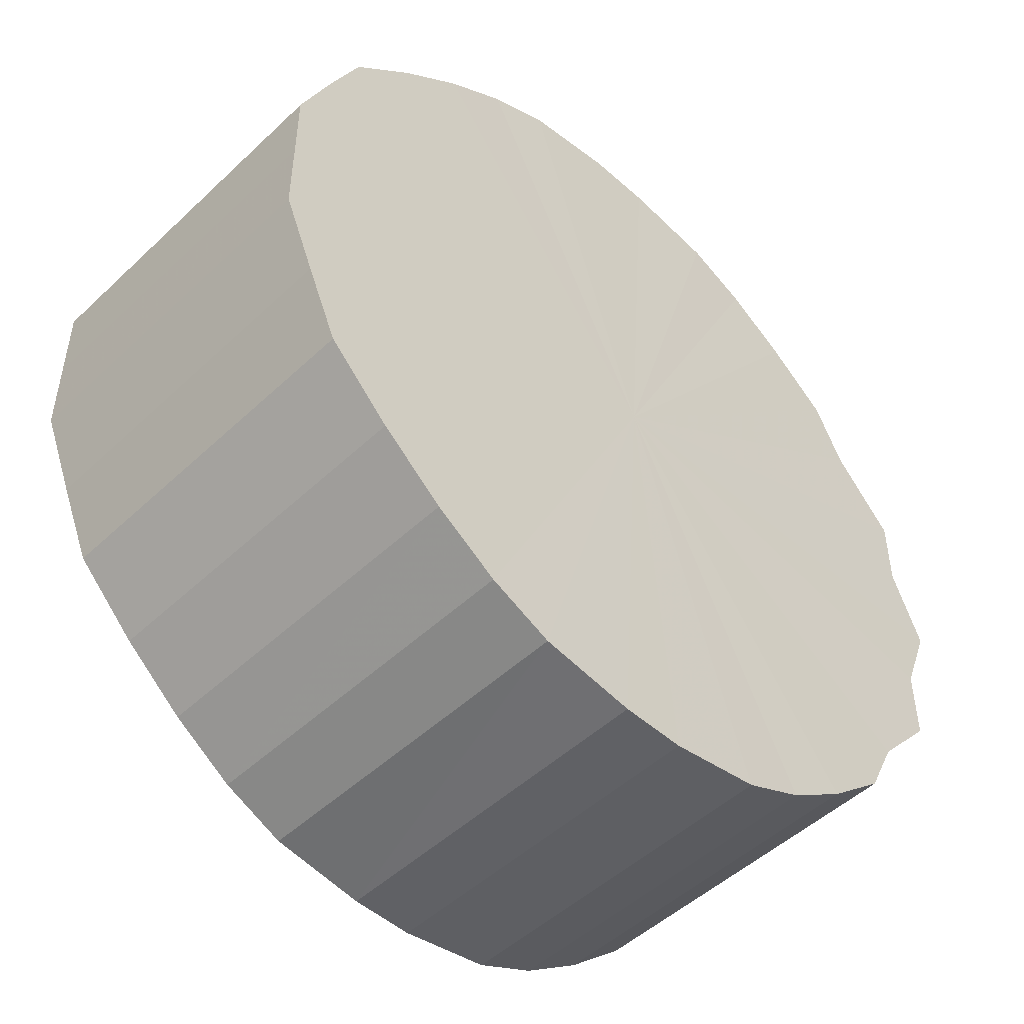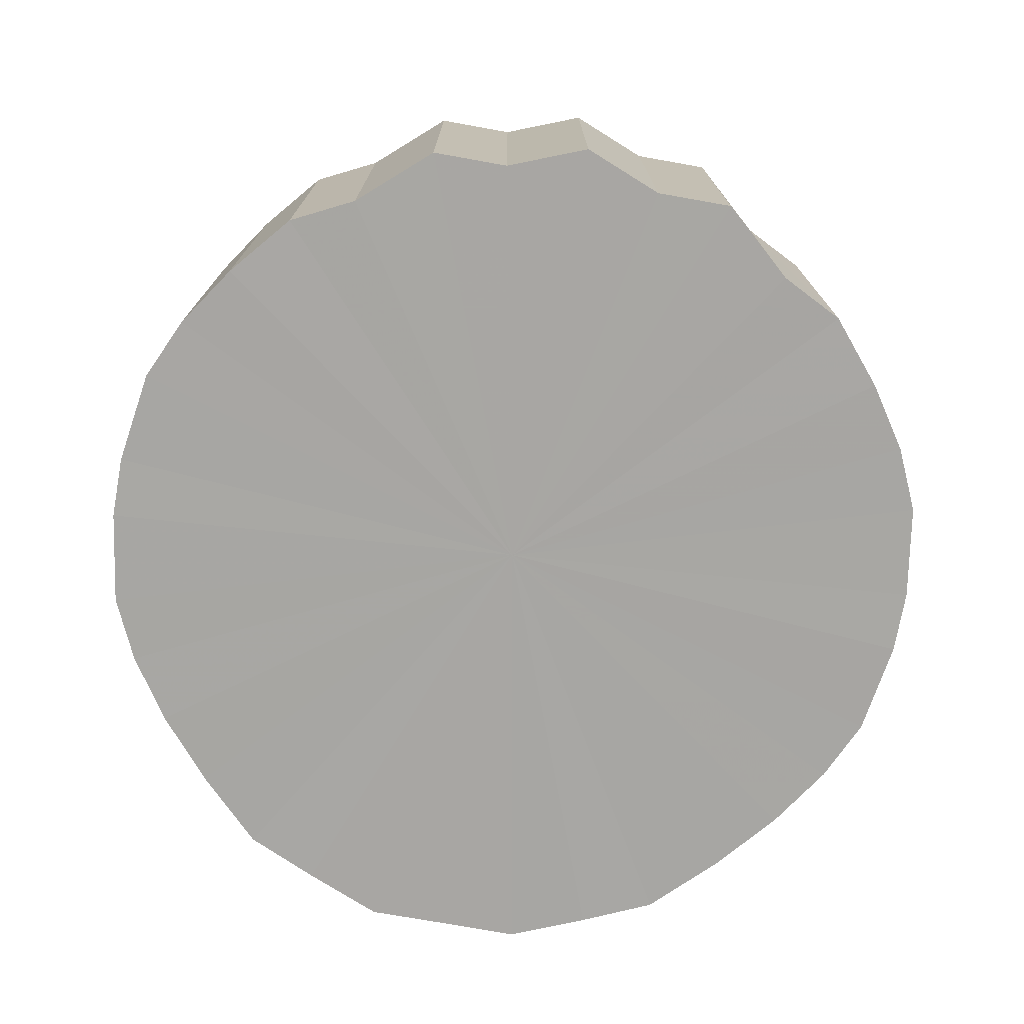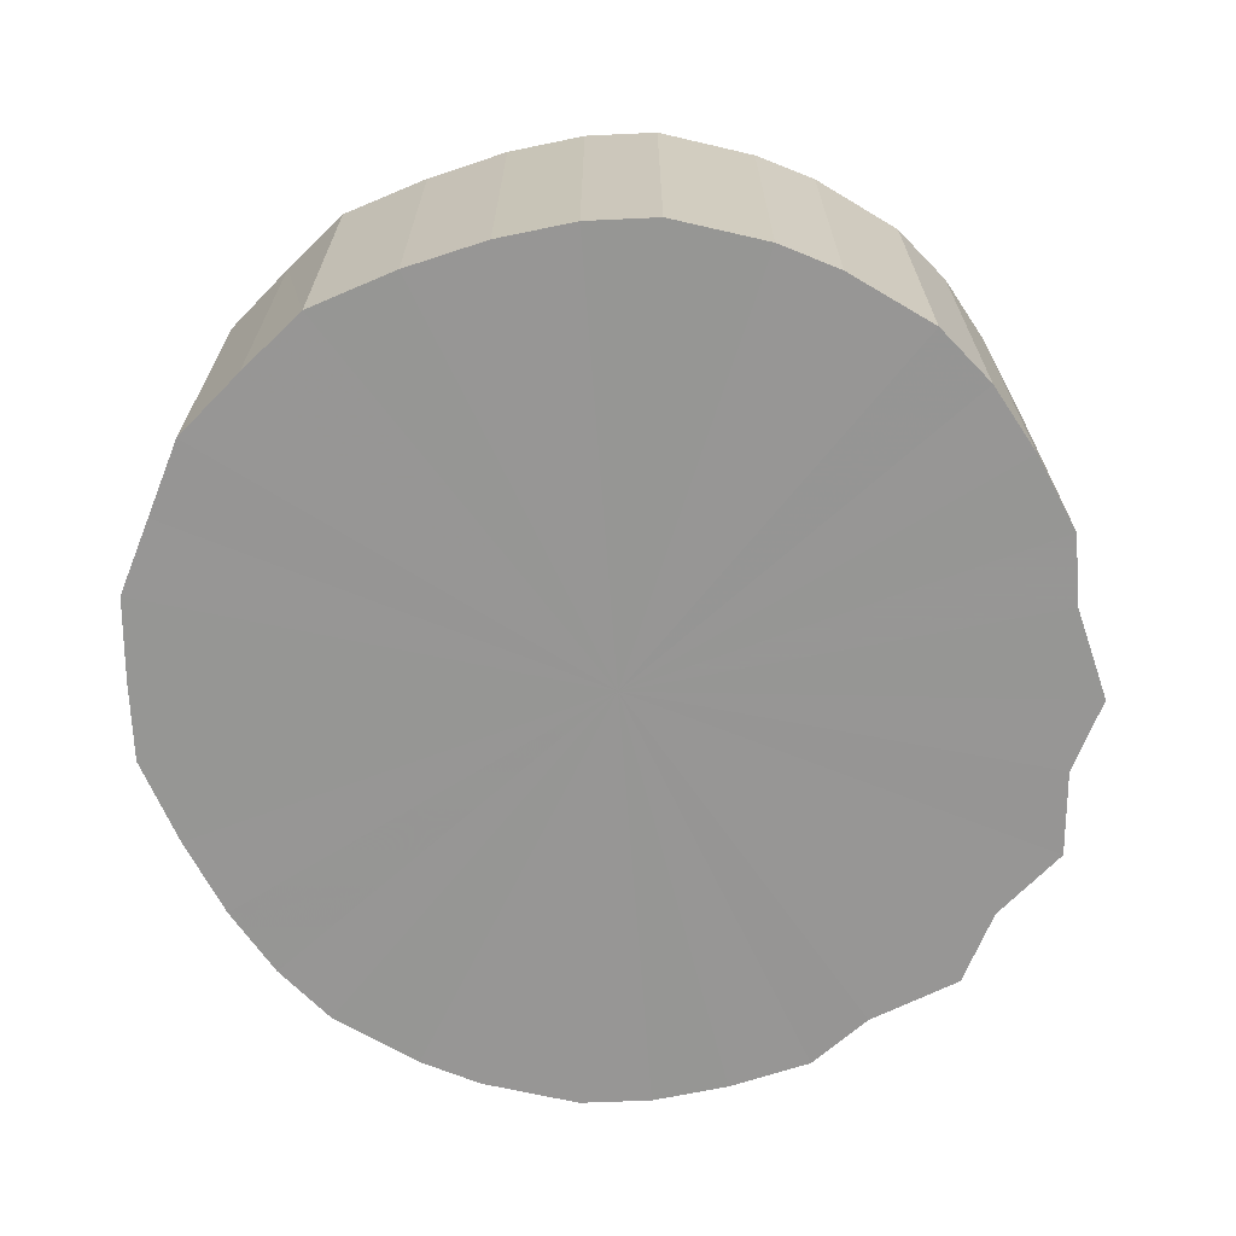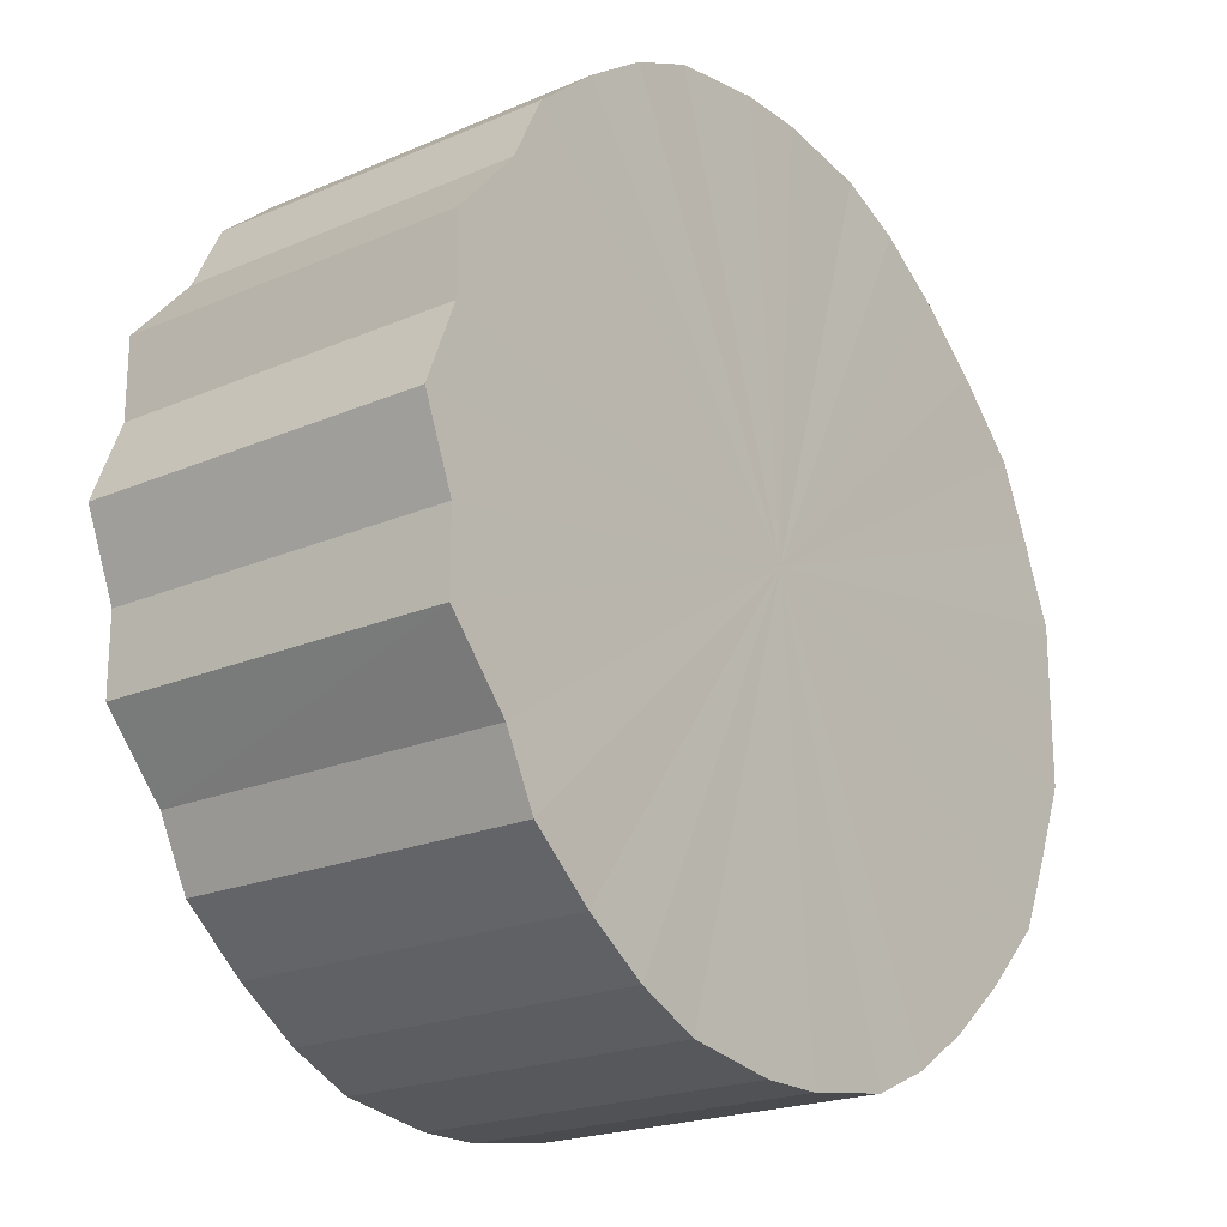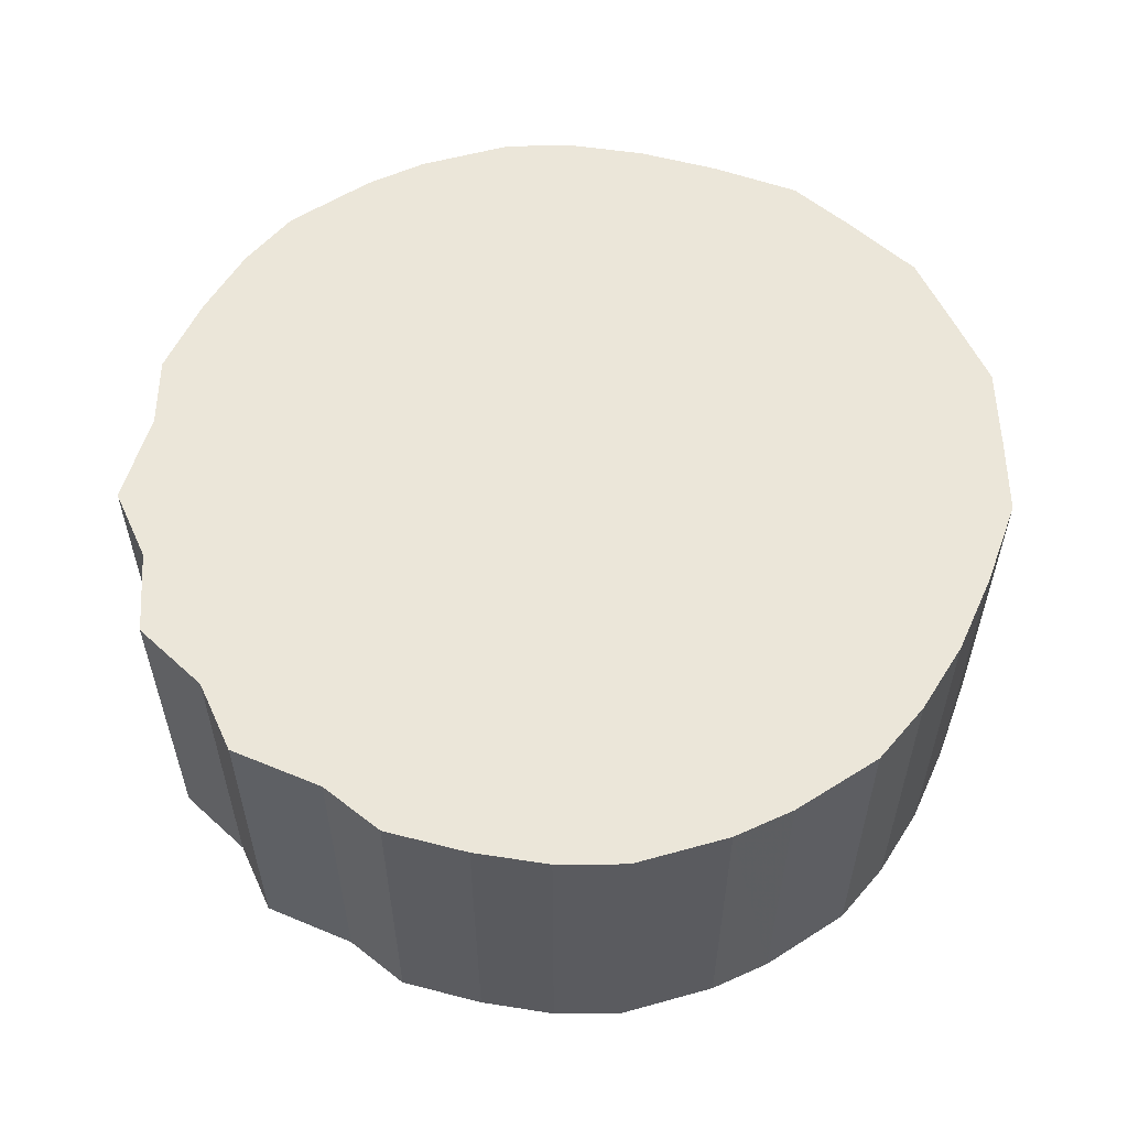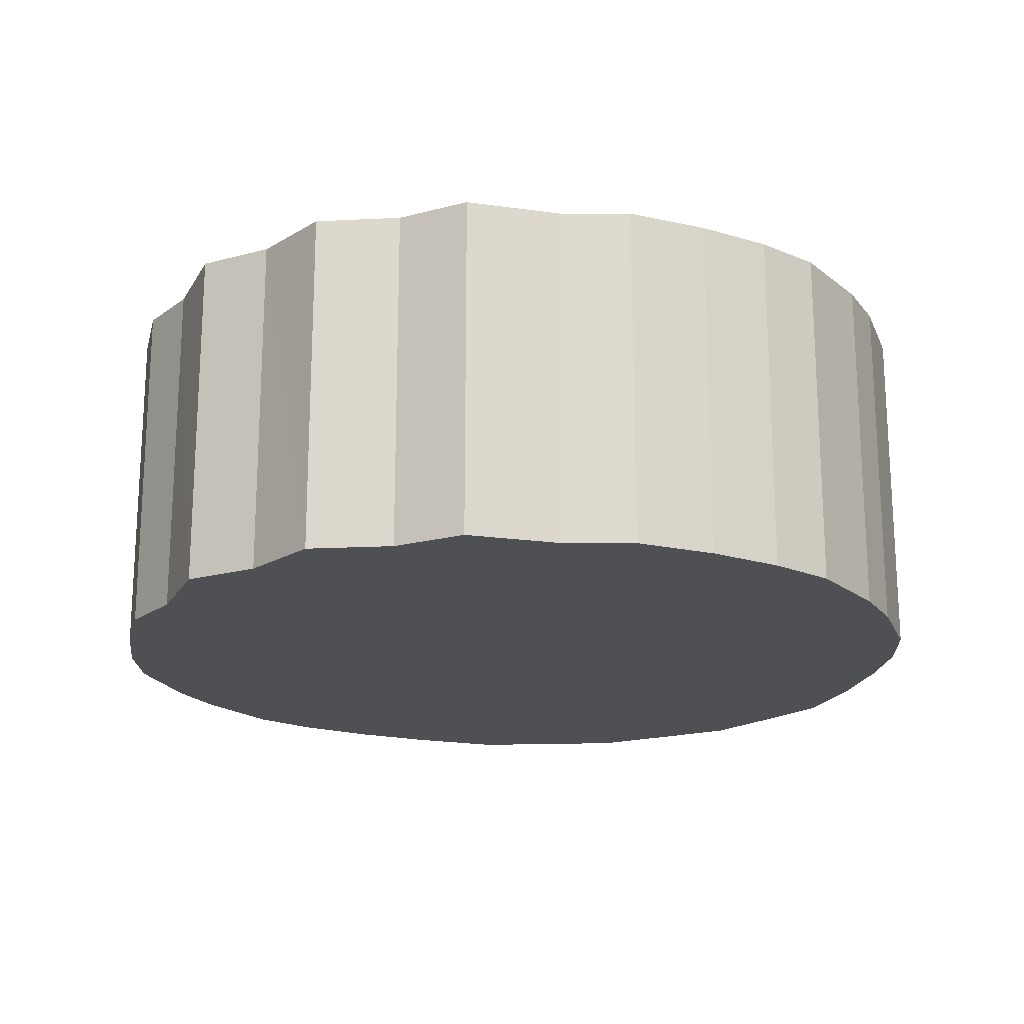
<metadata>
{"format":"obj","ext":"obj","renderer":"f3d","projection":"perspective","resolution":1024,"background":"white","views":[{"elev":-49.5,"azim":136.0,"up":"+Z"},{"elev":-74.3,"azim":-100.2,"up":"+Y"},{"elev":-67.8,"azim":158.1,"up":"+Y"},{"elev":-20.9,"azim":-52.2,"up":"+Z"},{"elev":57.2,"azim":-24.9,"up":"+Y"},{"elev":-19.1,"azim":-63.4,"up":"+Y"}]}
</metadata>
<code>
o 27014
v 2250 1884 23.79
v 2250 1884 23.76
v 2250 1884 23.79
v 2250 1884 23.74
v 2250 1884 23.76
v 2250 1884 23.81
v 2250 1884 23.81
v 2250 1884 23.71
v 2250 1884 23.74
v 2250 1884 23.84
v 2250 1884 23.84
v 2250 1884 23.69
v 2250 1884 23.71
v 2250 1884 23.86
v 2250 1884 23.86
v 2250 1884 23.68
v 2250 1884 23.69
v 2250 1884 23.88
v 2250 1884 23.88
v 2250 1884 23.66
v 2250 1884 23.68
v 2250 1884 23.9
v 2250 1884 23.9
v 2249 1884 23.66
v 2250 1884 23.66
v 2250 1884 23.91
v 2250 1884 23.91
v 2249 1884 23.65
v 2249 1884 23.66
v 2249 1884 23.92
v 2249 1884 23.92
v 2249 1884 23.65
v 2249 1884 23.65
v 2249 1884 23.92
v 2249 1884 23.92
v 2249 1884 23.66
v 2249 1884 23.65
v 2249 1884 23.92
v 2249 1884 23.92
v 2249 1884 23.66
v 2249 1884 23.66
v 2249 1884 23.92
v 2249 1884 23.92
v 2249 1884 23.68
v 2249 1884 23.66
v 2249 1884 23.91
v 2249 1884 23.91
v 2249 1884 23.69
v 2249 1884 23.68
v 2249 1884 23.9
v 2249 1884 23.9
v 2249 1884 23.71
v 2249 1884 23.69
v 2249 1884 23.88
v 2249 1884 23.88
v 2249 1884 23.74
v 2249 1884 23.71
v 2249 1884 23.86
v 2249 1884 23.86
v 2249 1884 23.76
v 2249 1884 23.74
v 2249 1884 23.84
v 2249 1884 23.84
v 2249 1884 23.79
v 2249 1884 23.76
v 2249 1884 23.81
v 2249 1884 23.81
v 2249 1884 23.79
v 2250 1884 23.79
v 2250 1884 23.76
v 2250 1884 23.76
v 2250 1884 23.74
v 2250 1884 23.74
v 2250 1884 23.81
v 2250 1884 23.79
v 2250 1884 23.84
v 2250 1884 23.81
v 2250 1884 23.71
v 2250 1884 23.71
v 2250 1884 23.86
v 2250 1884 23.84
v 2250 1884 23.88
v 2250 1884 23.86
v 2250 1884 23.69
v 2250 1884 23.69
v 2250 1884 23.9
v 2250 1884 23.88
v 2250 1884 23.91
v 2250 1884 23.9
v 2250 1884 23.68
v 2250 1884 23.68
v 2249 1884 23.92
v 2250 1884 23.91
v 2249 1884 23.92
v 2249 1884 23.92
v 2250 1884 23.66
v 2250 1884 23.66
v 2249 1884 23.92
v 2249 1884 23.92
v 2249 1884 23.92
v 2249 1884 23.92
v 2249 1884 23.66
v 2249 1884 23.66
v 2249 1884 23.91
v 2249 1884 23.92
v 2249 1884 23.9
v 2249 1884 23.91
v 2249 1884 23.65
v 2249 1884 23.65
v 2249 1884 23.88
v 2249 1884 23.9
v 2249 1884 23.86
v 2249 1884 23.88
v 2249 1884 23.65
v 2249 1884 23.65
v 2249 1884 23.84
v 2249 1884 23.86
v 2249 1884 23.81
v 2249 1884 23.84
v 2249 1884 23.66
v 2249 1884 23.66
v 2249 1884 23.79
v 2249 1884 23.81
v 2249 1884 23.76
v 2249 1884 23.79
v 2249 1884 23.66
v 2249 1884 23.66
v 2249 1884 23.74
v 2249 1884 23.76
v 2249 1884 23.71
v 2249 1884 23.74
v 2249 1884 23.68
v 2249 1884 23.68
v 2249 1884 23.69
v 2249 1884 23.71
v 2249 1884 23.69
v 2249 1884 23.79
v 2250 1884 23.76
v 2250 1884 23.79
v 2250 1884 23.74
v 2250 1884 23.81
v 2250 1884 23.71
v 2250 1884 23.84
v 2250 1884 23.69
v 2250 1884 23.86
v 2250 1884 23.68
v 2250 1884 23.88
v 2250 1884 23.66
v 2250 1884 23.9
v 2249 1884 23.66
v 2250 1884 23.91
v 2249 1884 23.65
v 2249 1884 23.92
v 2249 1884 23.65
v 2249 1884 23.92
v 2249 1884 23.66
v 2249 1884 23.92
v 2249 1884 23.66
v 2249 1884 23.92
v 2249 1884 23.68
v 2249 1884 23.91
v 2249 1884 23.69
v 2249 1884 23.9
v 2249 1884 23.71
v 2249 1884 23.88
v 2249 1884 23.74
v 2249 1884 23.86
v 2249 1884 23.76
v 2249 1884 23.84
v 2249 1884 23.79
v 2249 1884 23.81
v 2249 1884 23.79
v 2250 1884 23.79
v 2250 1884 23.76
v 2250 1884 23.81
v 2250 1884 23.74
v 2250 1884 23.84
v 2250 1884 23.71
v 2250 1884 23.86
v 2250 1884 23.69
v 2250 1884 23.88
v 2250 1884 23.68
v 2250 1884 23.9
v 2250 1884 23.66
v 2250 1884 23.91
v 2249 1884 23.66
v 2249 1884 23.92
v 2249 1884 23.65
v 2249 1884 23.92
v 2249 1884 23.65
v 2249 1884 23.92
v 2249 1884 23.66
v 2249 1884 23.92
v 2249 1884 23.66
v 2249 1884 23.91
v 2249 1884 23.68
v 2249 1884 23.9
v 2249 1884 23.69
v 2249 1884 23.88
v 2249 1884 23.71
v 2249 1884 23.86
v 2249 1884 23.74
v 2249 1884 23.84
v 2249 1884 23.76
v 2249 1884 23.81
v 2249 1884 23.79
f 1 2 3
f 2 4 5
f 6 1 7
f 4 8 9
f 10 6 11
f 8 12 13
f 14 10 15
f 12 16 17
f 18 14 19
f 16 20 21
f 22 18 23
f 20 24 25
f 26 22 27
f 24 28 29
f 30 26 31
f 28 32 33
f 34 30 35
f 32 36 37
f 38 34 39
f 36 40 41
f 42 38 43
f 40 44 45
f 46 42 47
f 44 48 49
f 50 46 51
f 48 52 53
f 54 50 55
f 52 56 57
f 58 54 59
f 56 60 61
f 62 58 63
f 60 64 65
f 66 62 67
f 64 66 68
f 69 70 71
f 71 72 73
f 74 75 69
f 76 77 74
f 73 78 79
f 80 81 76
f 82 83 80
f 79 84 85
f 86 87 82
f 88 89 86
f 85 90 91
f 92 93 88
f 94 95 92
f 91 96 97
f 98 99 94
f 100 101 98
f 97 102 103
f 104 105 100
f 106 107 104
f 103 108 109
f 110 111 106
f 112 113 110
f 109 114 115
f 116 117 112
f 118 119 116
f 115 120 121
f 122 123 118
f 124 125 122
f 121 126 127
f 128 129 124
f 130 131 128
f 127 132 133
f 134 135 130
f 133 136 134
f 137 138 139
f 137 140 138
f 137 139 141
f 137 142 140
f 137 141 143
f 137 144 142
f 137 143 145
f 137 146 144
f 137 145 147
f 137 148 146
f 137 147 149
f 137 150 148
f 137 149 151
f 137 152 150
f 137 151 153
f 137 154 152
f 137 153 155
f 137 156 154
f 137 155 157
f 137 158 156
f 137 157 159
f 137 160 158
f 137 159 161
f 137 162 160
f 137 161 163
f 137 164 162
f 137 163 165
f 137 166 164
f 137 165 167
f 137 168 166
f 137 167 169
f 137 170 168
f 137 169 171
f 137 171 170
f 172 173 174
f 172 175 173
f 172 174 176
f 172 177 175
f 172 176 178
f 172 179 177
f 172 178 180
f 172 181 179
f 172 180 182
f 172 183 181
f 172 182 184
f 172 185 183
f 172 184 186
f 172 187 185
f 172 186 188
f 172 189 187
f 172 188 190
f 172 191 189
f 172 190 192
f 172 193 191
f 172 192 194
f 172 195 193
f 172 194 196
f 172 197 195
f 172 196 198
f 172 199 197
f 172 198 200
f 172 201 199
f 172 200 202
f 172 203 201
f 172 202 204
f 172 205 203
f 172 204 206
f 172 206 205

</code>
